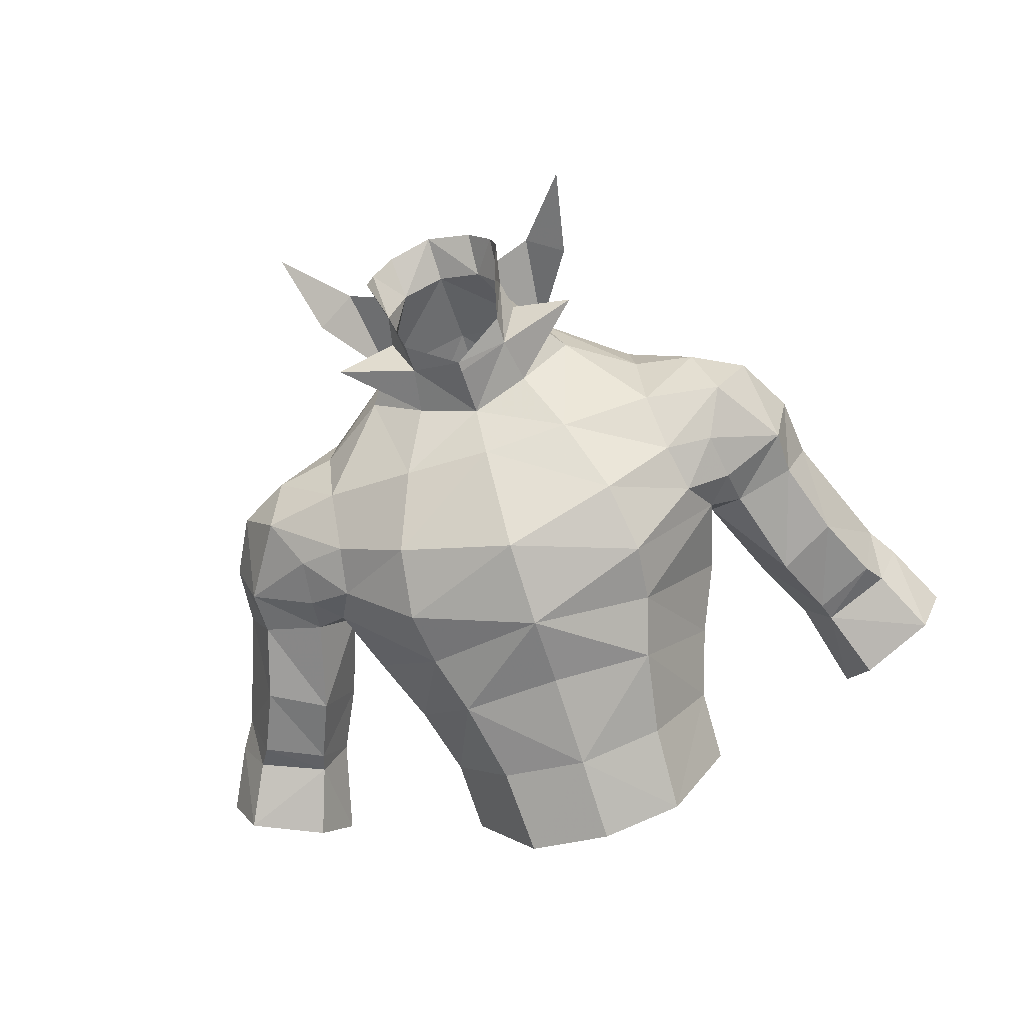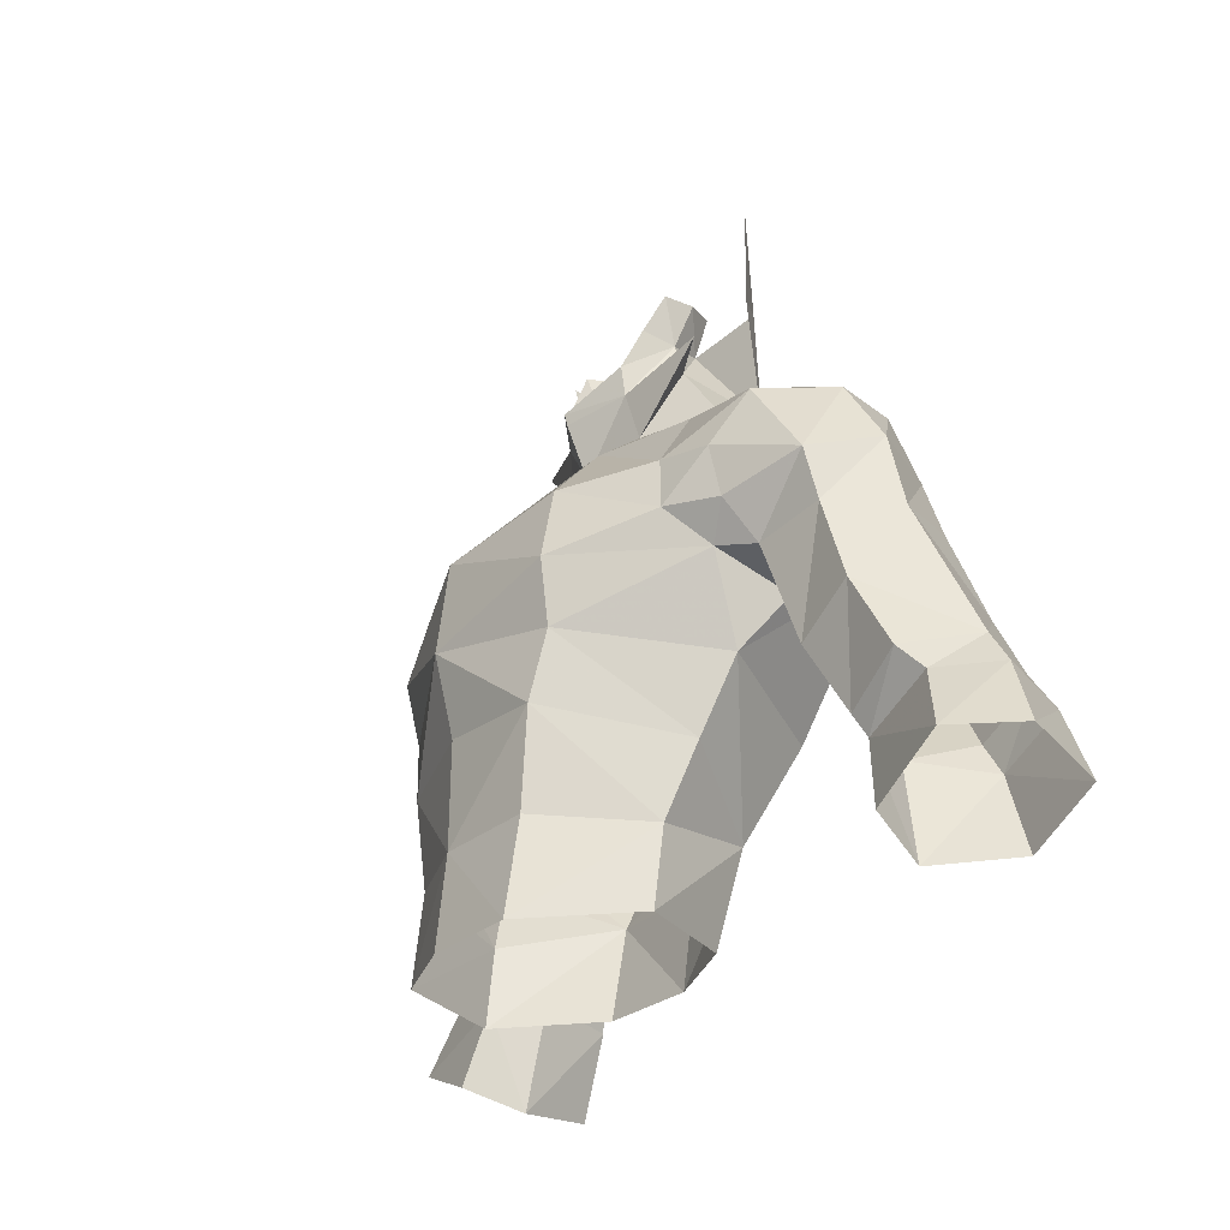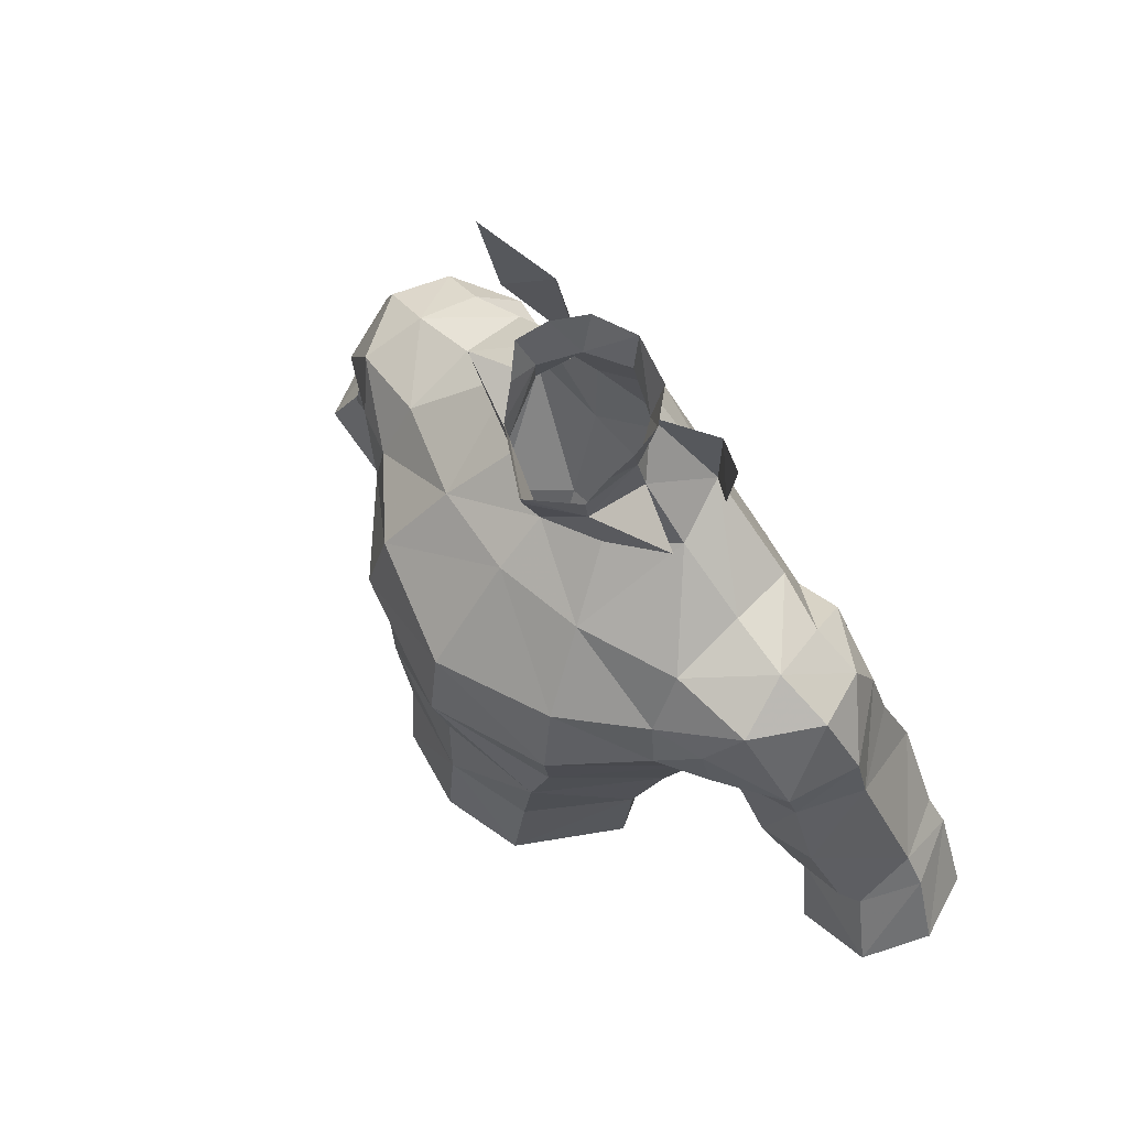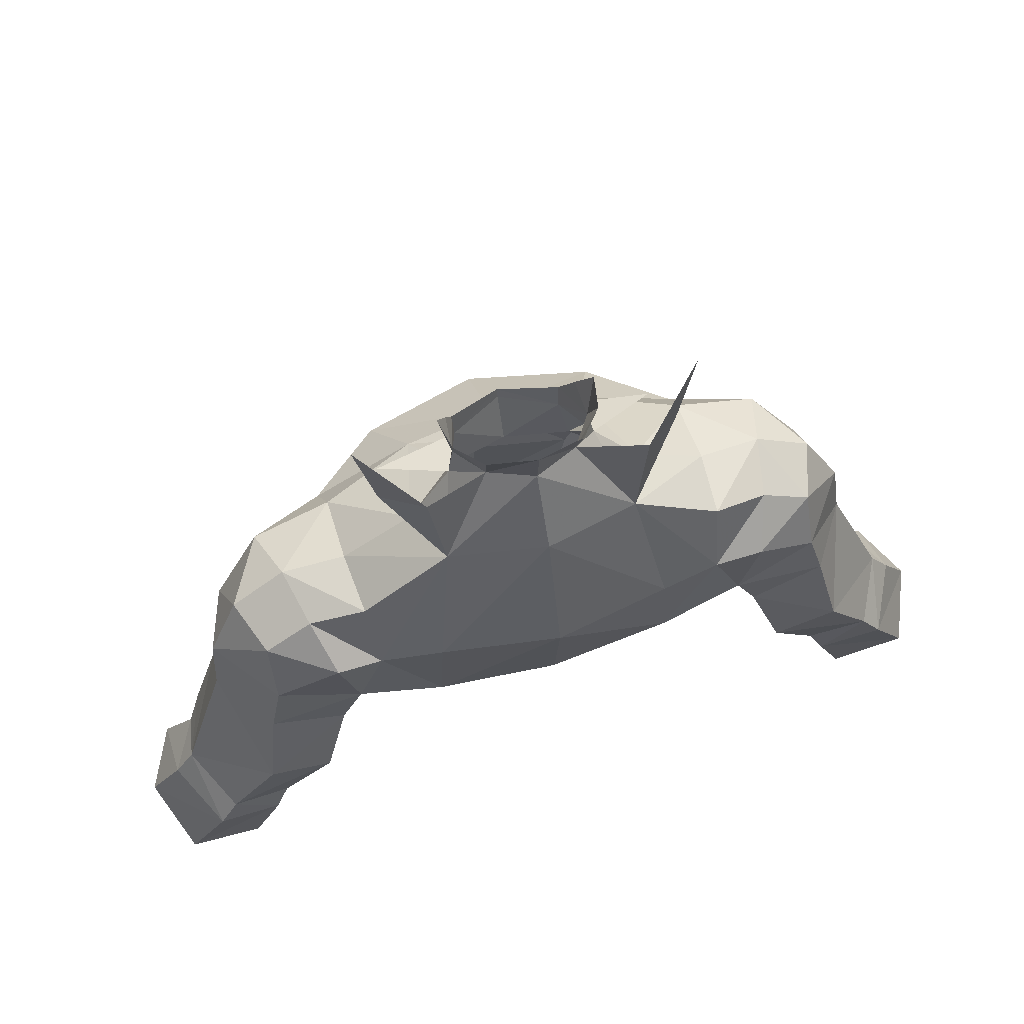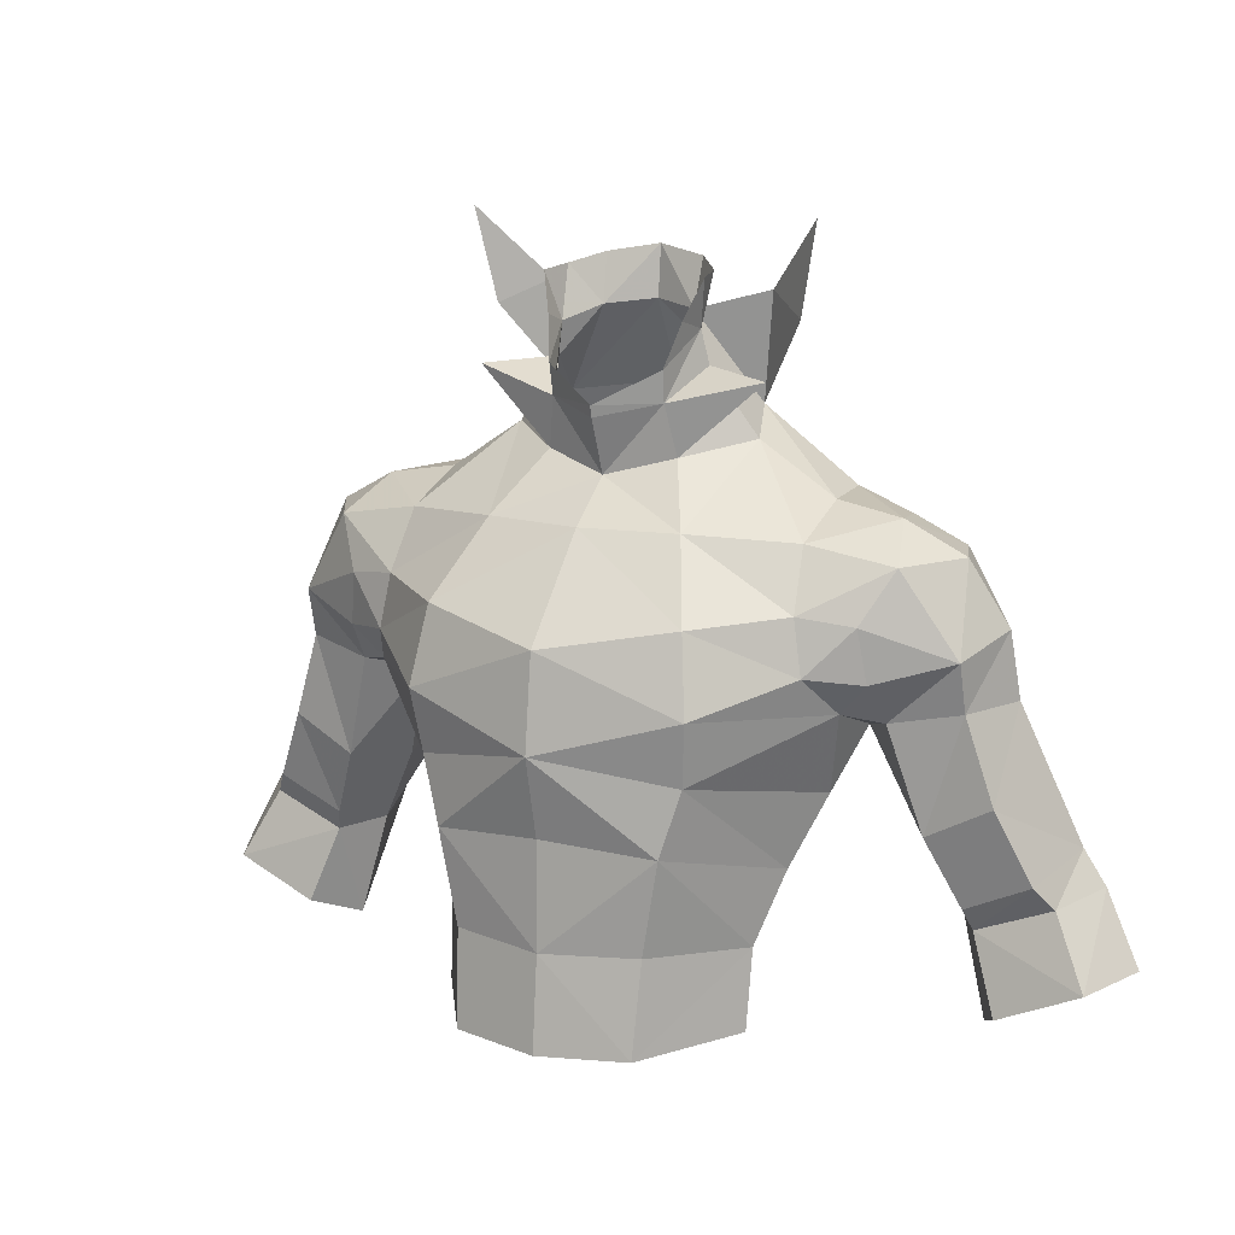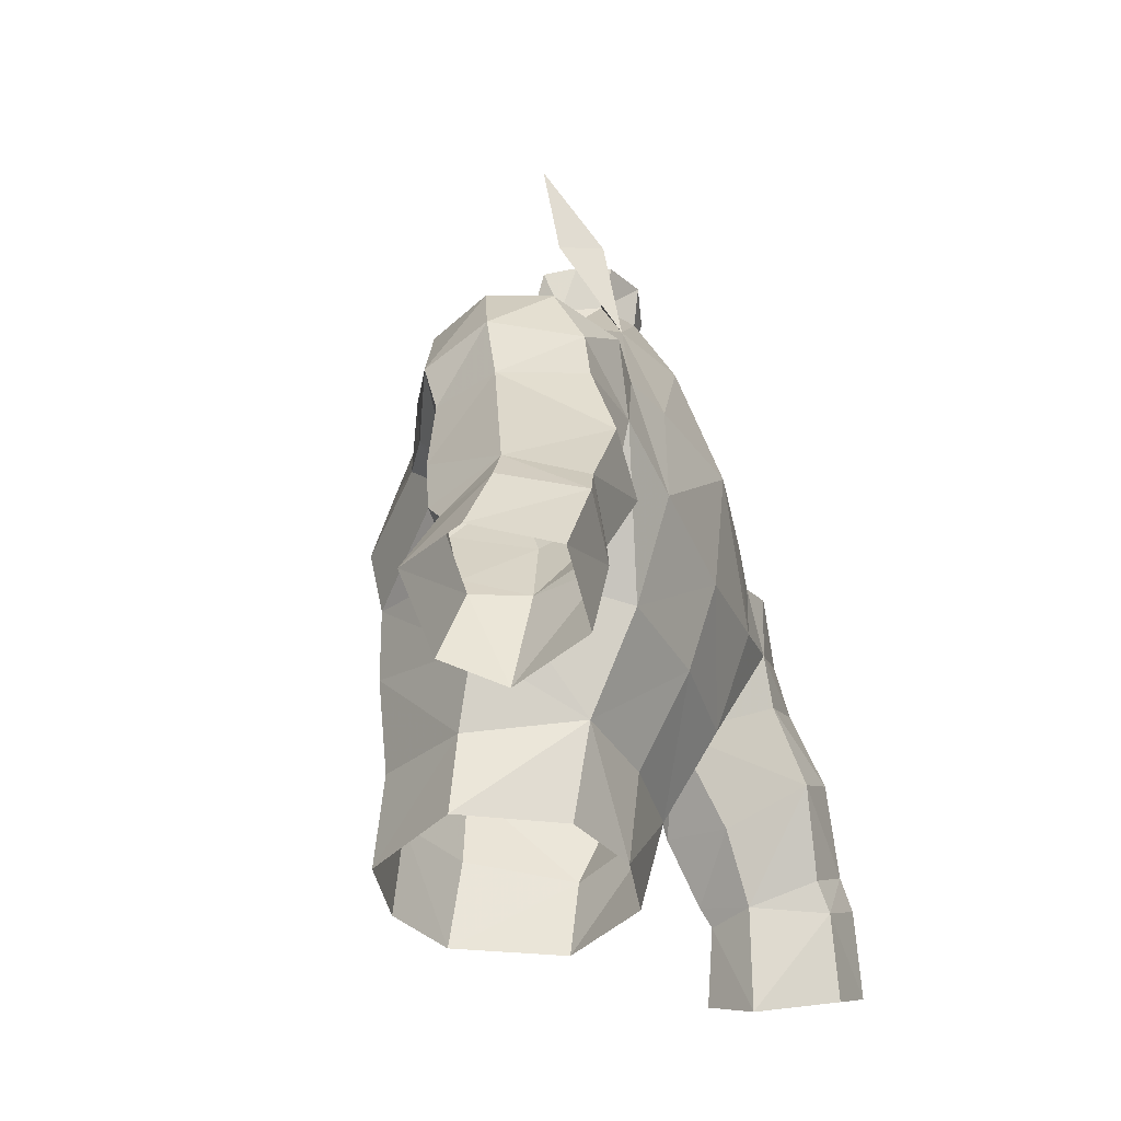
<metadata>
{"format":"obj","ext":"obj","renderer":"f3d","projection":"perspective","resolution":1024,"background":"white","views":[{"elev":-75.0,"azim":17.7,"up":"+Y"},{"elev":-29.2,"azim":61.5,"up":"+Z"},{"elev":63.2,"azim":48.6,"up":"+Z"},{"elev":67.4,"azim":163.1,"up":"+Z"},{"elev":13.3,"azim":26.5,"up":"+Z"},{"elev":-34.8,"azim":110.7,"up":"+Z"}]}
</metadata>
<code>
g warrior_armour_male_30010
v 8.656 0.009195 67.92
v 7.87 -1.449 69.35
v 5.041 -4.264 68.22
v 4.781 -3.836 65.87
v 3.518 -1.359 73.74
v 2.342 0.8713 75.81
v -0.06428 0.08485 75.19
v -0.06427 -1.857 73.73
v 4.496 2.775 76.34
v 7.275 0.04192 73.5
v 4.065 -4.14 63.43
v -0.06427 -5.522 66.77
v -0.06427 -4.801 63.78
v -0.06431 7.751 72.12
v 4.549 6.973 72.09
v 4.721 7.104 68.24
v 4.63 -3.597 71.07
v 8.005 6.771 69.29
v 4.461 5.746 64.04
v 3.823 3.762 60.26
v 6.694 0.5239 62.15
v 5.795 -0.2689 59.48
v 3.661 5.099 77.19
v 7.11 5.331 74.56
v 6.922 6.528 71.85
v 5.709 -0.5888 56.5
v -0.06428 3.75 56.66
v -0.06428 4.163 60.2
v 3.366 2.963 56.64
v -0.06428 -4.834 59.79
v 3.432 -4.011 59.9
v -0.06426 -5.096 70.26
v 2.443 0.9811 80.38
v 2.056 0.3017 78.83
v 2.556 2.22 80.01
v 2.693 2.922 81.92
v 2.936 1.637 81.78
v 1.659 3.589 80.49
v 1.775 4.066 82.26
v -0.0643 4.364 80.7
v -0.0643 4.565 82.57
v 4.496 2.775 76.34
v 7.284 2.874 74.51
v 7.284 2.874 74.51
v -0.0643 6.001 77.67
v 8.7 6.703 72.38
v 8.005 6.771 69.29
v 6.922 6.528 71.85
v 9.761 2.653 74.11
v 7.284 2.874 74.51
v 7.275 0.04192 73.5
v 10.43 0.4012 72.93
v 9.268 4.941 73.84
v 7.11 5.331 74.56
v 8.648 2.841 66.91
v 7.903 1.247 64.82
v 7.512 -1.263 71.35
v 9.441 -0.5998 71.05
v 7.512 -1.263 71.35
v 2.795 2.415 78.77
v 2.02 0.4838 77.68
v 2.795 2.415 78.77
v -0.06429 7.276 67.45
v 3.661 5.099 77.19
v -0.0643 6.001 77.67
v -0.0643 4.364 80.7
v 1.659 3.589 80.49
v 3.261 -4.441 56.37
v -0.06428 -5.171 56.27
v 13.51 4.049 68
v 11.2 6.336 70.66
v 13.25 3.601 70.52
v 12.42 0.9993 69.84
v 12.47 1.505 68
v 11.93 2.974 72.93
v 11.15 5.19 72.87
v 9.721 -0.3203 69.08
v 9.971 0.857 67.56
v 7.87 -1.449 69.35
v -0.06427 -0.8352 77.66
v -0.06427 -0.7254 77.23
v 11.52 4.67 60.27
v 10.14 4.296 63.08
v 9.956 7.68 64.28
v 12.04 7.322 61.19
v 15.31 3.047 61.22
v 15.56 5.16 62.84
v 14.7 2.376 62.12
v 12.52 2.838 60.15
v 12.25 2.441 60.97
v 12.62 7.602 60.01
v 14.29 7.703 62.31
v 15.08 7.931 61.16
v 13.48 1.701 64.84
v 11.52 4.67 60.27
v 11.11 1.533 63.61
v 8.648 2.841 66.91
v 10.14 4.296 63.08
v 16.39 5.247 61.55
v 16.59 2.315 58.64
v 17.74 4.87 58.87
v 12.53 4.36 56.36
v 13.53 2.252 57.29
v 11.74 6.722 68.55
v 12.36 7.828 65.45
v 8.648 2.841 66.91
v 8.868 6.813 67.36
v 16.68 7.718 58.11
v 13.85 7.468 56.83
v 12.53 4.36 56.36
v -0.06428 6.155 63.99
v 8.656 0.009195 67.92
v 2.02 0.4838 77.68
v 2.342 0.8713 75.81
v 5.303 1.404 78.48
v 2.795 2.415 78.77
v 2.795 2.415 78.77
v 4.163 4.577 81.17
v 5.69 3.334 80.35
v 3.661 5.099 77.19
v 2.795 2.415 78.77
v 6.384 2.941 83.77
v -8.785 0.009157 67.92
v -5.169 -4.264 68.22
v -7.998 -1.449 69.35
v -4.91 -3.836 65.87
v -3.646 -1.359 73.74
v -2.47 0.8712 75.81
v -4.624 2.775 76.34
v -7.404 0.04191 73.5
v -4.194 -4.14 63.43
v -4.85 7.104 68.24
v -4.678 6.973 72.09
v -7.641 -1.263 71.35
v -4.758 -3.597 71.07
v -4.59 5.746 64.04
v -8.133 6.771 69.29
v -3.951 3.762 60.26
v -5.924 -0.2689 59.48
v -6.823 0.5239 62.15
v -3.789 5.099 77.19
v -7.05 6.528 71.85
v -7.239 5.331 74.56
v -5.837 -0.5888 56.5
v -3.495 2.963 56.64
v -3.56 -4.011 59.9
v -2.572 0.9811 80.38
v -2.684 2.22 80.01
v -2.184 0.3016 78.83
v -3.065 1.637 81.78
v -2.822 2.922 81.92
v -1.788 3.589 80.49
v -1.903 4.066 82.26
v -7.413 2.874 74.51
v -4.624 2.775 76.34
v -7.413 2.874 74.51
v -8.829 6.703 72.38
v -7.05 6.528 71.85
v -8.133 6.771 69.29
v -9.89 2.653 74.11
v -7.404 0.04191 73.5
v -7.413 2.874 74.51
v -10.56 0.4012 72.93
v -7.239 5.331 74.56
v -9.397 4.941 73.84
v -8.032 1.247 64.82
v -8.777 2.841 66.91
v -7.641 -1.263 71.35
v -9.569 -0.5998 71.05
v -2.923 2.415 78.77
v -2.148 0.4838 77.68
v -2.923 2.415 78.77
v -3.789 5.099 77.19
v -1.788 3.589 80.49
v -3.389 -4.441 56.37
v -13.64 4.049 68
v -13.38 3.601 70.52
v -11.33 6.336 70.66
v -12.6 1.505 68
v -12.55 0.9992 69.84
v -12.06 2.974 72.93
v -11.28 5.19 72.87
v -10.1 0.857 67.56
v -9.849 -0.3203 69.08
v -7.998 -1.449 69.35
v -11.65 4.67 60.27
v -10.08 7.68 64.28
v -10.26 4.296 63.08
v -12.17 7.322 61.19
v -15.43 3.047 61.22
v -14.83 2.376 62.12
v -15.69 5.16 62.84
v -12.65 2.838 60.15
v -12.38 2.441 60.97
v -12.75 7.602 60.01
v -14.42 7.703 62.31
v -15.21 7.931 61.16
v -13.61 1.701 64.84
v -11.65 4.67 60.27
v -11.24 1.533 63.61
v -8.777 2.841 66.91
v -10.26 4.296 63.08
v -16.52 5.247 61.55
v -16.72 2.315 58.64
v -17.87 4.87 58.87
v -12.66 4.36 56.36
v -13.65 2.252 57.29
v -11.86 6.722 68.55
v -12.49 7.828 65.45
v -8.777 2.841 66.91
v -8.996 6.813 67.36
v -16.81 7.718 58.11
v -13.98 7.468 56.83
v -12.66 4.36 56.36
v -8.785 0.009157 67.92
v -2.148 0.4838 77.68
v -5.431 1.404 78.48
v -2.47 0.8712 75.81
v -2.923 2.415 78.77
v -2.923 2.415 78.77
v -5.818 3.334 80.35
v -4.291 4.577 81.17
v -3.789 5.099 77.19
v -2.923 2.415 78.77
v -6.513 2.941 83.77
f 1 2 3
f 3 4 1
f 5 6 7
f 7 8 5
f 9 6 5
f 5 10 9
f 11 4 12
f 12 13 11
f 14 15 16
f 4 3 12
f 2 17 3
f 16 18 19
f 20 21 22
f 23 24 25
f 26 20 22
f 27 28 20
f 20 29 27
f 30 31 11
f 11 13 30
f 22 21 11
f 11 31 22
f 17 32 3
f 33 34 35
f 35 36 37
f 37 33 35
f 38 39 36
f 36 35 38
f 38 40 41
f 41 39 38
f 23 42 43
f 43 24 23
f 10 44 9
f 15 14 45
f 45 23 15
f 46 47 48
f 49 50 51
f 51 52 49
f 49 53 54
f 54 50 49
f 18 55 56
f 48 54 53
f 53 46 48
f 57 58 52
f 52 51 57
f 59 17 2
f 60 6 9
f 59 10 5
f 5 17 59
f 61 62 35
f 35 34 61
f 14 16 63
f 64 65 66
f 66 67 64
f 5 8 17
f 68 26 22
f 22 31 68
f 30 69 68
f 68 31 30
f 70 71 72
f 72 73 74
f 74 70 72
f 75 52 73
f 73 72 75
f 76 75 72
f 72 71 76
f 73 77 78
f 78 74 73
f 46 71 47
f 49 75 76
f 76 53 49
f 76 46 53
f 52 75 49
f 73 52 58
f 4 11 21
f 21 56 4
f 79 77 58
f 57 79 58
f 80 81 61
f 61 34 80
f 61 81 7
f 7 6 61
f 25 18 16
f 82 83 84
f 84 85 82
f 86 87 88
f 89 88 90
f 82 85 91
f 91 85 92
f 92 93 91
f 87 93 92
f 94 70 74
f 90 95 89
f 96 78 97
f 97 98 96
f 99 86 100
f 100 101 99
f 89 95 102
f 102 103 89
f 100 86 89
f 89 103 100
f 104 70 105
f 98 95 90
f 90 96 98
f 84 83 106
f 106 107 84
f 99 101 93
f 108 109 91
f 91 93 108
f 93 101 108
f 91 109 110
f 107 104 105
f 105 84 107
f 105 92 84
f 86 88 89
f 90 88 94
f 94 96 90
f 86 99 87
f 99 93 87
f 91 110 82
f 26 29 20
f 19 111 63
f 63 16 19
f 20 28 111
f 111 19 20
f 18 56 19
f 56 21 20
f 20 19 56
f 71 104 47
f 76 71 46
f 106 47 107
f 107 47 104
f 70 104 71
f 92 85 84
f 56 1 4
f 56 55 1
f 12 3 32
f 78 112 97
f 96 94 74
f 74 78 96
f 77 79 112
f 112 78 77
f 77 73 58
f 94 87 70
f 70 87 105
f 94 88 87
f 87 92 105
f 15 25 16
f 23 25 15
f 113 114 115
f 115 114 116
f 113 115 117
f 64 118 119
f 62 38 35
f 120 38 62
f 121 42 64
f 64 67 118
f 119 118 122
f 32 17 8
f 123 124 125
f 124 123 126
f 127 7 128
f 7 127 8
f 129 127 128
f 127 129 130
f 131 12 126
f 12 131 13
f 14 132 133
f 126 12 124
f 134 125 135
f 132 136 137
f 138 139 140
f 141 142 143
f 144 139 138
f 27 138 28
f 138 27 145
f 30 131 146
f 131 30 13
f 139 131 140
f 131 139 146
f 135 124 32
f 147 148 149
f 148 150 151
f 150 148 147
f 152 151 153
f 151 152 148
f 152 41 40
f 41 152 153
f 141 154 155
f 154 141 143
f 130 129 156
f 133 45 14
f 45 133 141
f 157 158 159
f 160 161 162
f 161 160 163
f 160 164 165
f 164 160 162
f 137 166 167
f 158 165 164
f 165 158 157
f 168 163 169
f 163 168 161
f 135 125 124
f 170 129 128
f 134 127 130
f 127 134 135
f 171 148 172
f 148 171 149
f 14 63 132
f 173 66 65
f 66 173 174
f 127 135 8
f 175 139 144
f 139 175 146
f 30 175 69
f 175 30 146
f 176 177 178
f 177 179 180
f 179 177 176
f 181 180 163
f 180 181 177
f 182 177 181
f 177 182 178
f 180 183 184
f 183 180 179
f 157 159 178
f 160 182 181
f 182 160 165
f 182 165 157
f 163 160 181
f 180 169 163
f 126 140 131
f 140 126 166
f 185 169 184
f 168 169 185
f 80 171 81
f 171 80 149
f 171 7 81
f 7 171 128
f 142 132 137
f 186 187 188
f 187 186 189
f 190 191 192
f 193 194 191
f 186 195 189
f 195 196 189
f 196 195 197
f 192 196 197
f 198 179 176
f 194 193 199
f 200 201 183
f 201 200 202
f 203 204 190
f 204 203 205
f 193 206 199
f 206 193 207
f 204 193 190
f 193 204 207
f 208 209 176
f 202 194 199
f 194 202 200
f 187 210 188
f 210 187 211
f 203 197 205
f 212 195 213
f 195 212 197
f 197 212 205
f 195 214 213
f 211 209 208
f 209 211 187
f 209 187 196
f 190 193 191
f 194 198 191
f 198 194 200
f 190 192 203
f 203 192 197
f 195 186 214
f 144 138 145
f 136 63 111
f 63 136 132
f 138 111 28
f 111 138 136
f 137 136 166
f 166 138 140
f 138 166 136
f 178 159 208
f 182 157 178
f 210 211 159
f 211 208 159
f 176 178 208
f 196 187 189
f 166 126 123
f 166 123 167
f 12 32 124
f 183 201 215
f 200 179 198
f 179 200 183
f 184 215 185
f 215 184 183
f 184 169 180
f 198 176 192
f 176 209 192
f 198 192 191
f 192 209 196
f 133 132 142
f 141 133 142
f 216 217 218
f 217 219 218
f 216 220 217
f 173 221 222
f 172 148 152
f 223 172 152
f 224 173 155
f 173 222 174
f 221 225 222
f 32 8 135

</code>
